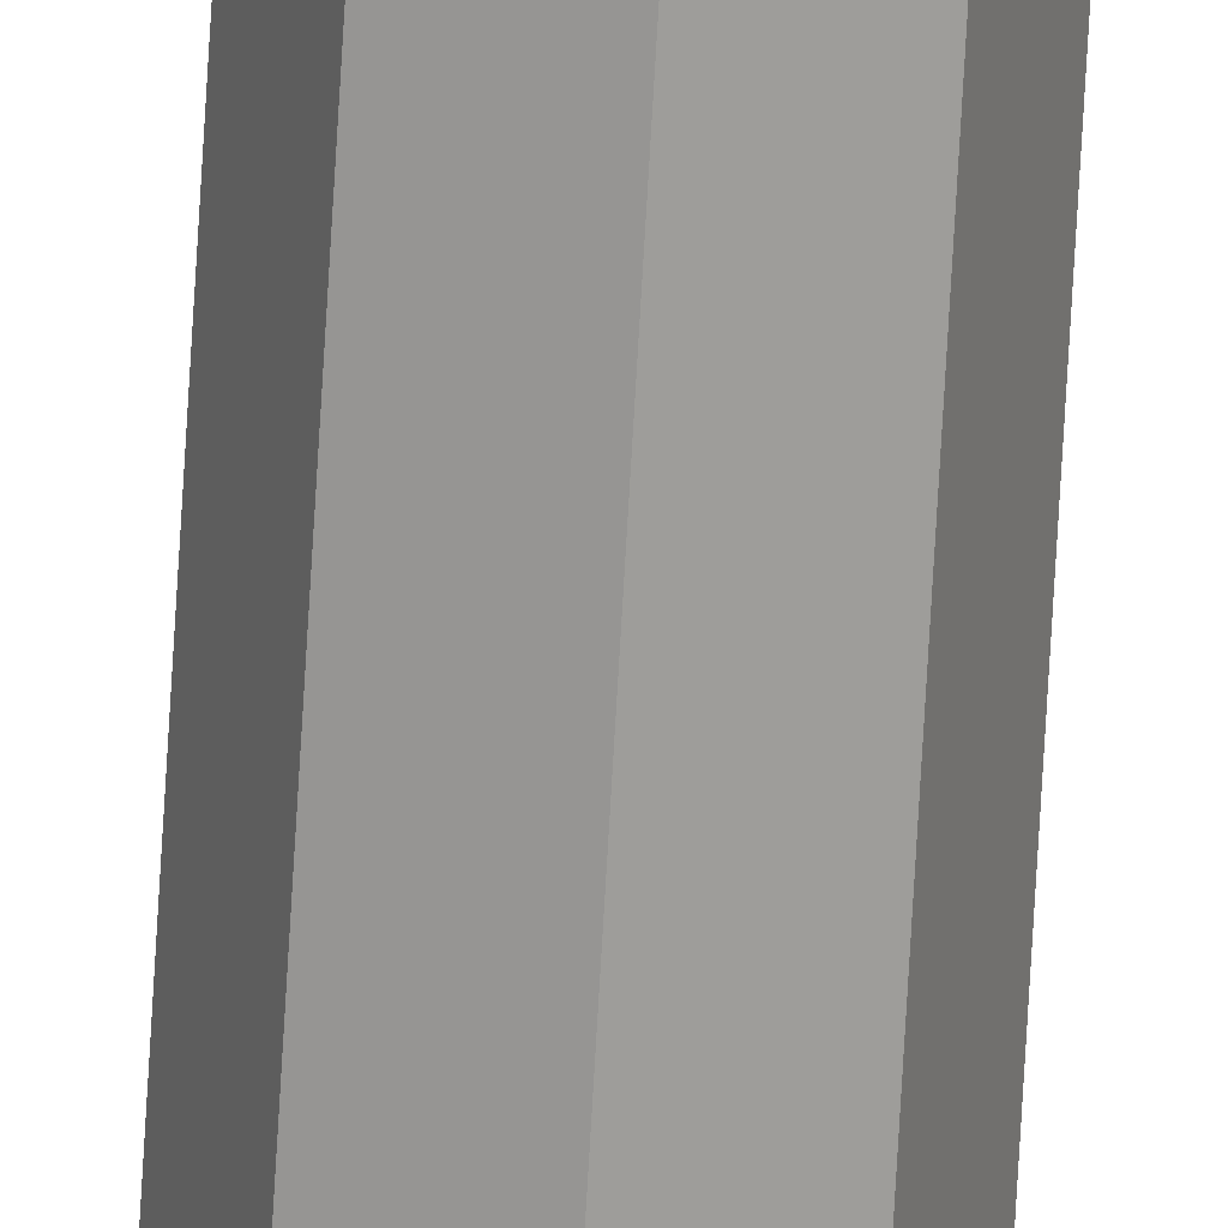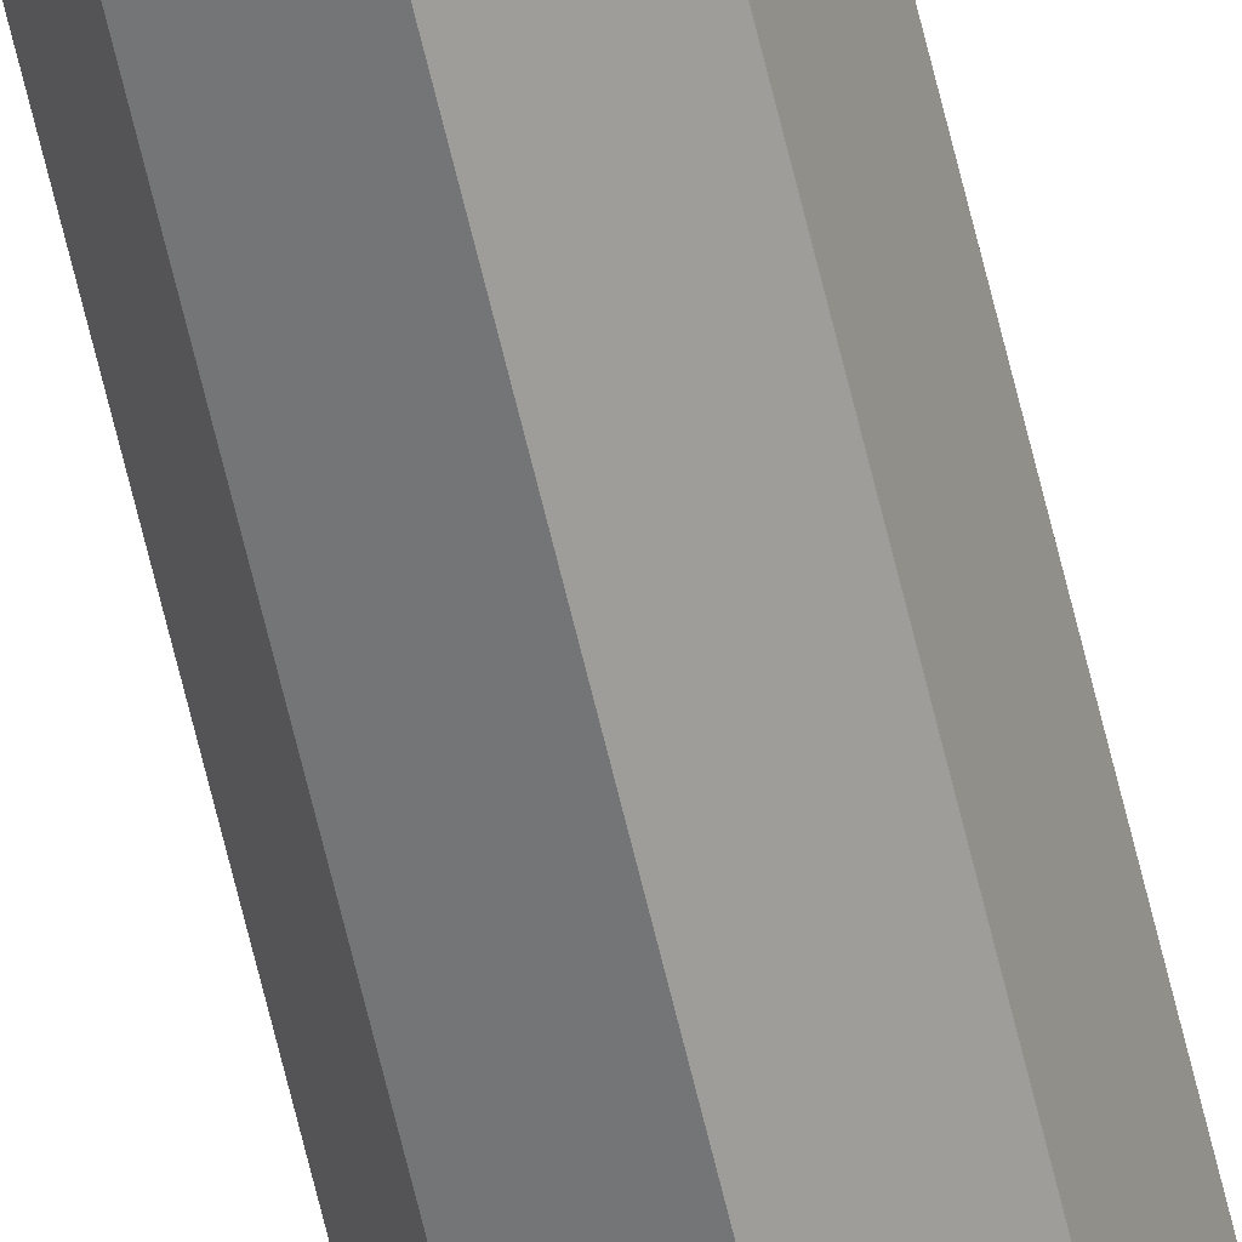
<metadata>
{"format":"obj","ext":"obj","renderer":"f3d","projection":"perspective","resolution":1024,"background":"white","views":[{"elev":-72.6,"azim":176.7,"up":"+Z"},{"elev":-65.7,"azim":13.4,"up":"+Z"}]}
</metadata>
<code>
g pb_Mesh-4559572
v -1.416e-08 0.1 -0.06
v -1.345e-08 0.1 -1.676e-09
v 0.04243 0.1 -0.04243
v -0.04243 0.1 -0.04243
v -0.06 0.1 -1.676e-09
v -0.06 7.4 -1.676e-09
v -0.04243 0.1 0.04243
v -0.04243 7.4 0.04243
v -0.04243 0.1 0.04243
v -0.04243 7.4 0.04243
v -1.083e-08 0.1 0.06
v -5.553e-08 7.4 0.06
v -1.083e-08 0.1 0.06
v -5.553e-08 7.4 0.06
v 0.04243 0.1 0.04243
v 0.04243 7.4 0.04243
v 0.04243 0.1 0.04243
v 0.04243 7.4 0.04243
v 0.06 0.1 -6.922e-09
v 0.06 7.4 -6.922e-09
v 0.06 0.1 -6.922e-09
v 0.06 7.4 -6.922e-09
v 0.04243 0.1 -0.04243
v 0.04243 7.4 -0.04243
v 0.04243 0.1 -0.04243
v 0.04243 7.4 -0.04243
v -1.416e-08 0.1 -0.06
v -5.887e-08 7.4 -0.06
v -1.416e-08 0.1 -0.06
v -5.887e-08 7.4 -0.06
v -0.04243 0.1 -0.04243
v -0.04243 7.4 -0.04243
v -0.04243 0.1 -0.04243
v -0.04243 7.4 -0.04243
v -0.06 0.1 -1.676e-09
v -0.06 7.4 -1.676e-09
v -0.04243 0.1 0.04243
v -0.06 0.1 -1.676e-09
v -1.083e-08 0.1 0.06
v 0.04243 0.1 0.04243
v 0.06 0.1 -6.922e-09
v -0.06 7.4 -1.676e-09
v -5.815e-08 7.4 -1.676e-09
v -0.04243 7.4 0.04243
v -0.04243 7.4 -0.04243
v -5.553e-08 7.4 0.06
v 0.04243 7.4 0.04243
v 0.06 7.4 -6.922e-09
v 0.04243 7.4 -0.04243
v -5.887e-08 7.4 -0.06
g pb_Mesh-4559572_0
f 3 2 1
f 1 2 4
f 7 6 5
f 7 8 6
f 11 10 9
f 11 12 10
f 15 14 13
f 15 16 14
f 19 18 17
f 19 20 18
f 23 22 21
f 23 24 22
f 27 26 25
f 27 28 26
f 31 30 29
f 31 32 30
f 35 34 33
f 35 36 34
f 38 2 37
f 4 2 38
f 37 2 39
f 39 2 40
f 40 2 41
f 41 2 3
f 44 43 42
f 42 43 45
f 46 43 44
f 47 43 46
f 48 43 47
f 49 43 48
f 50 43 49
f 45 43 50

</code>
